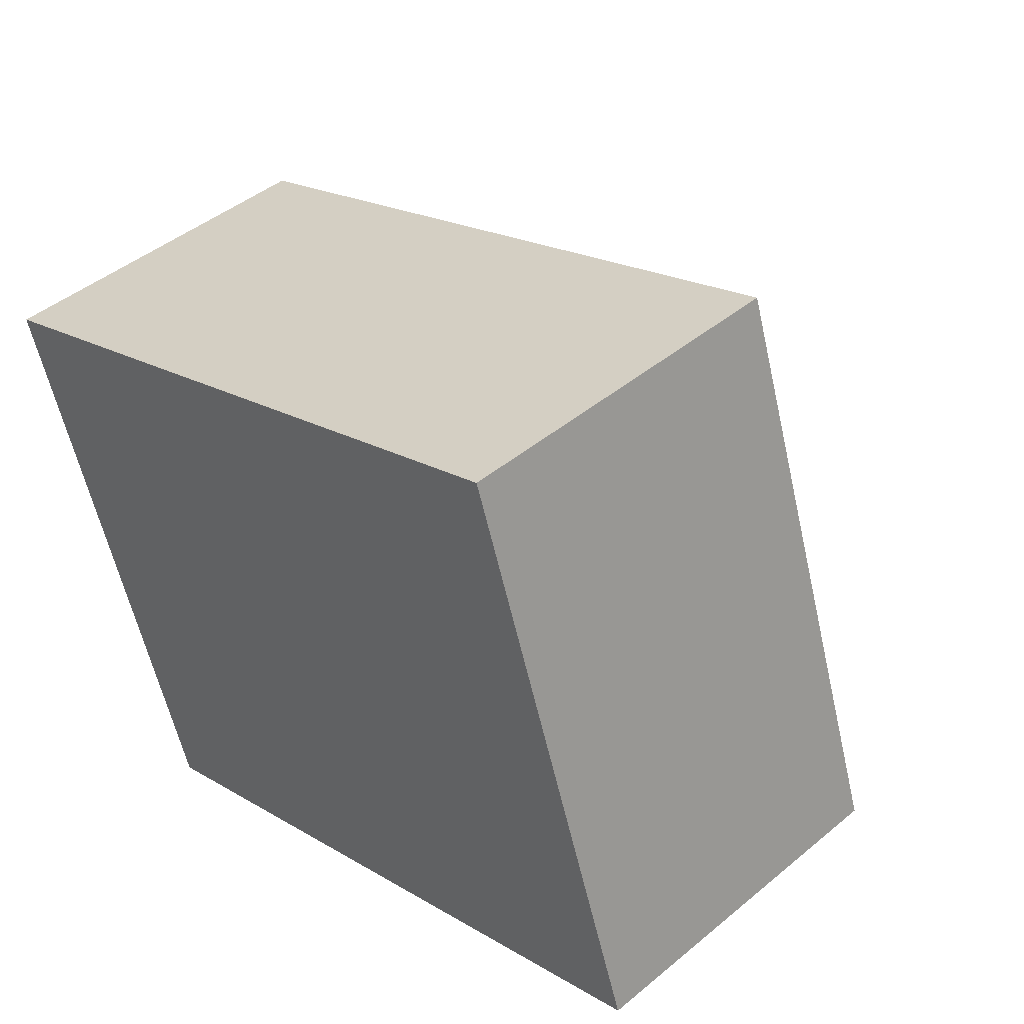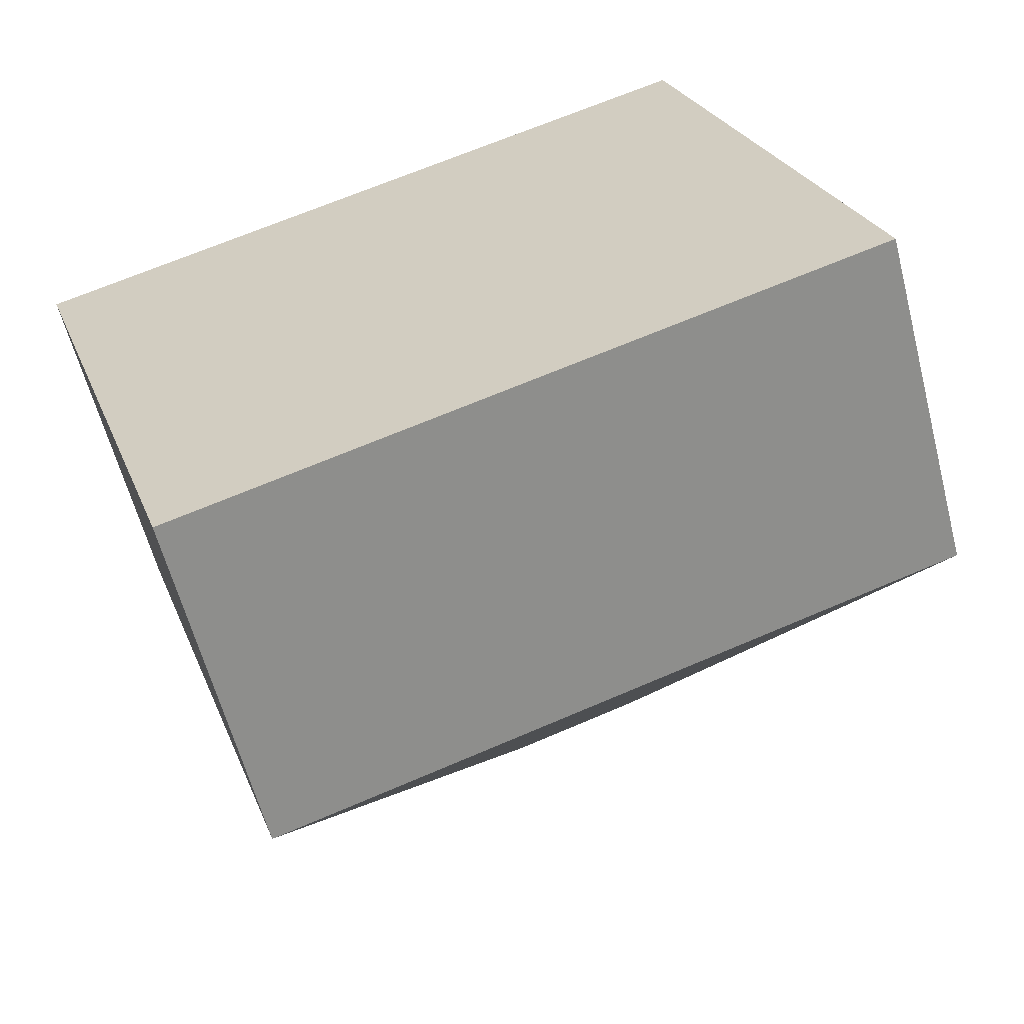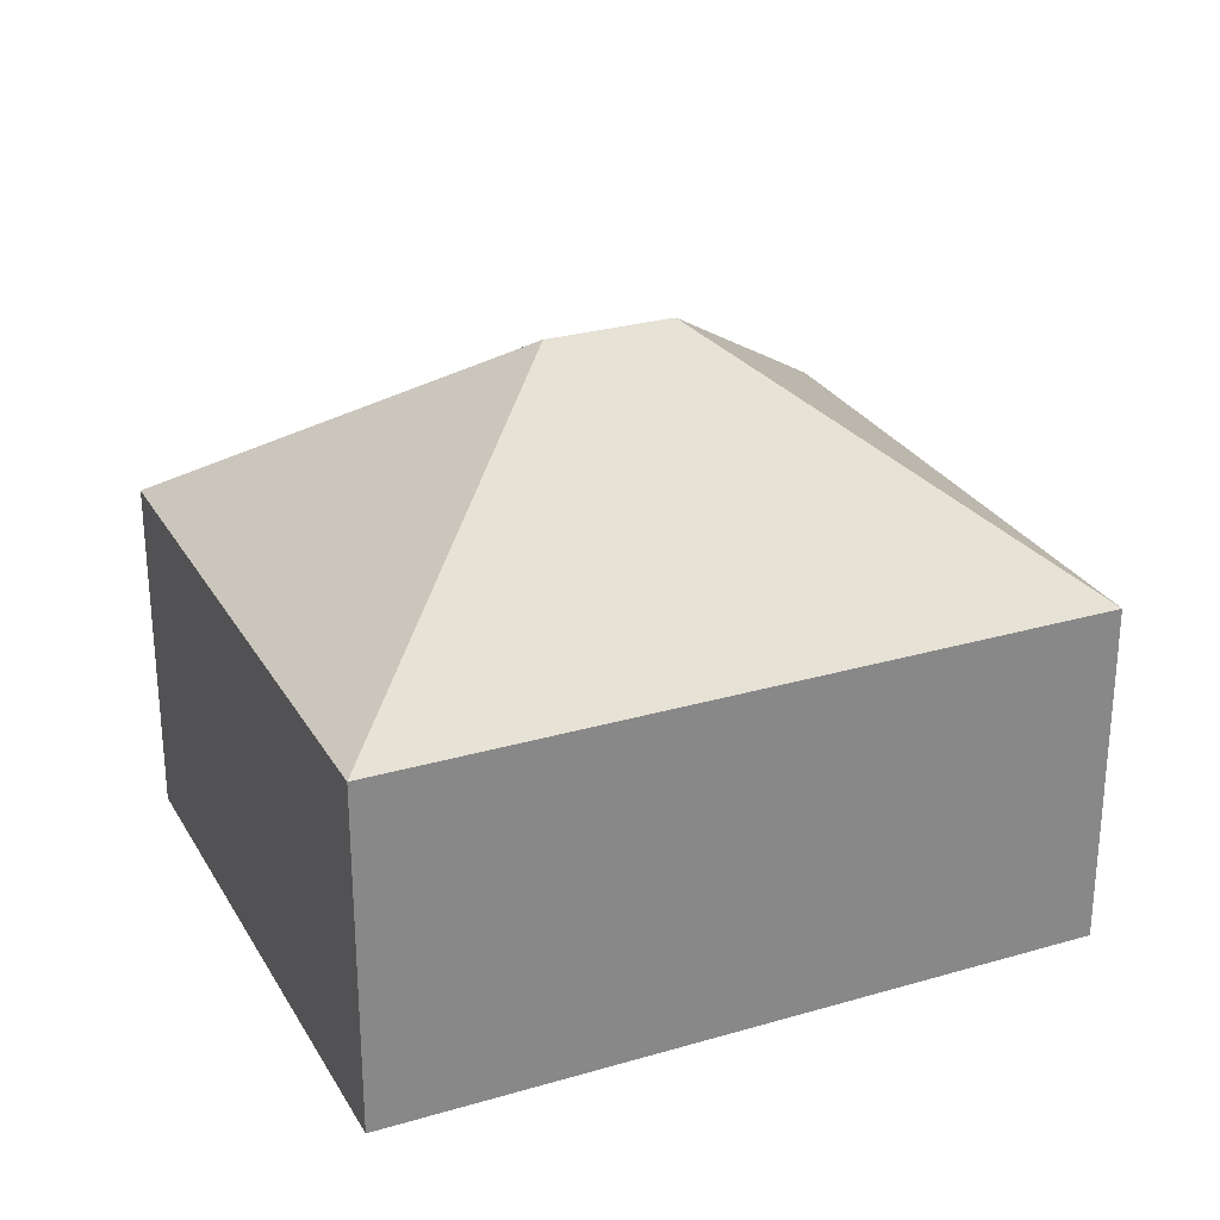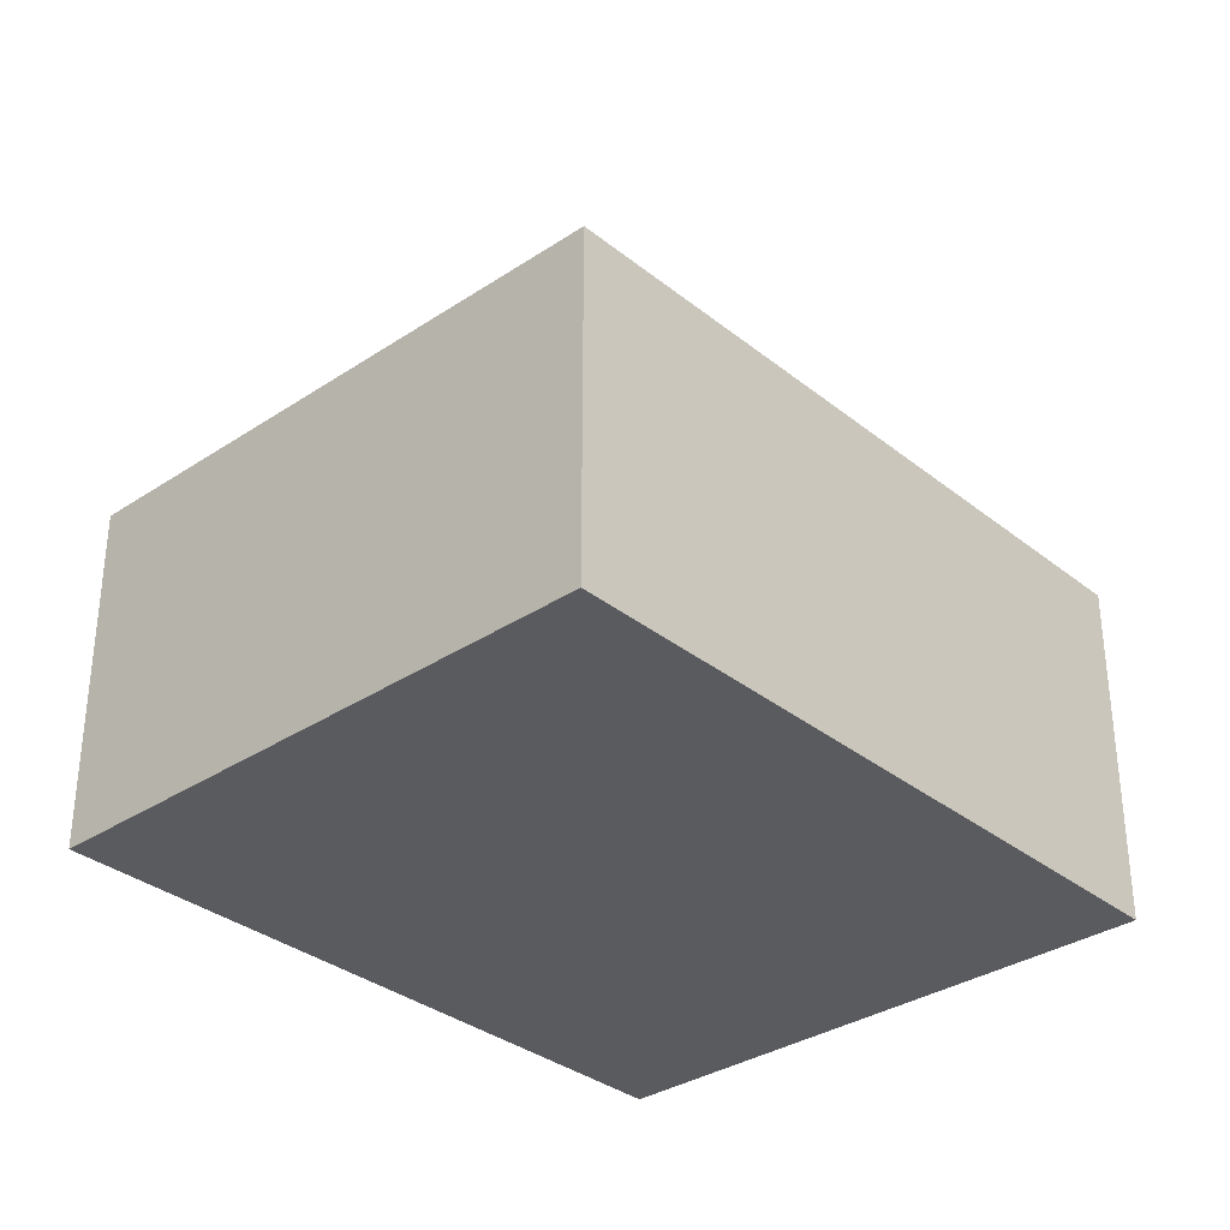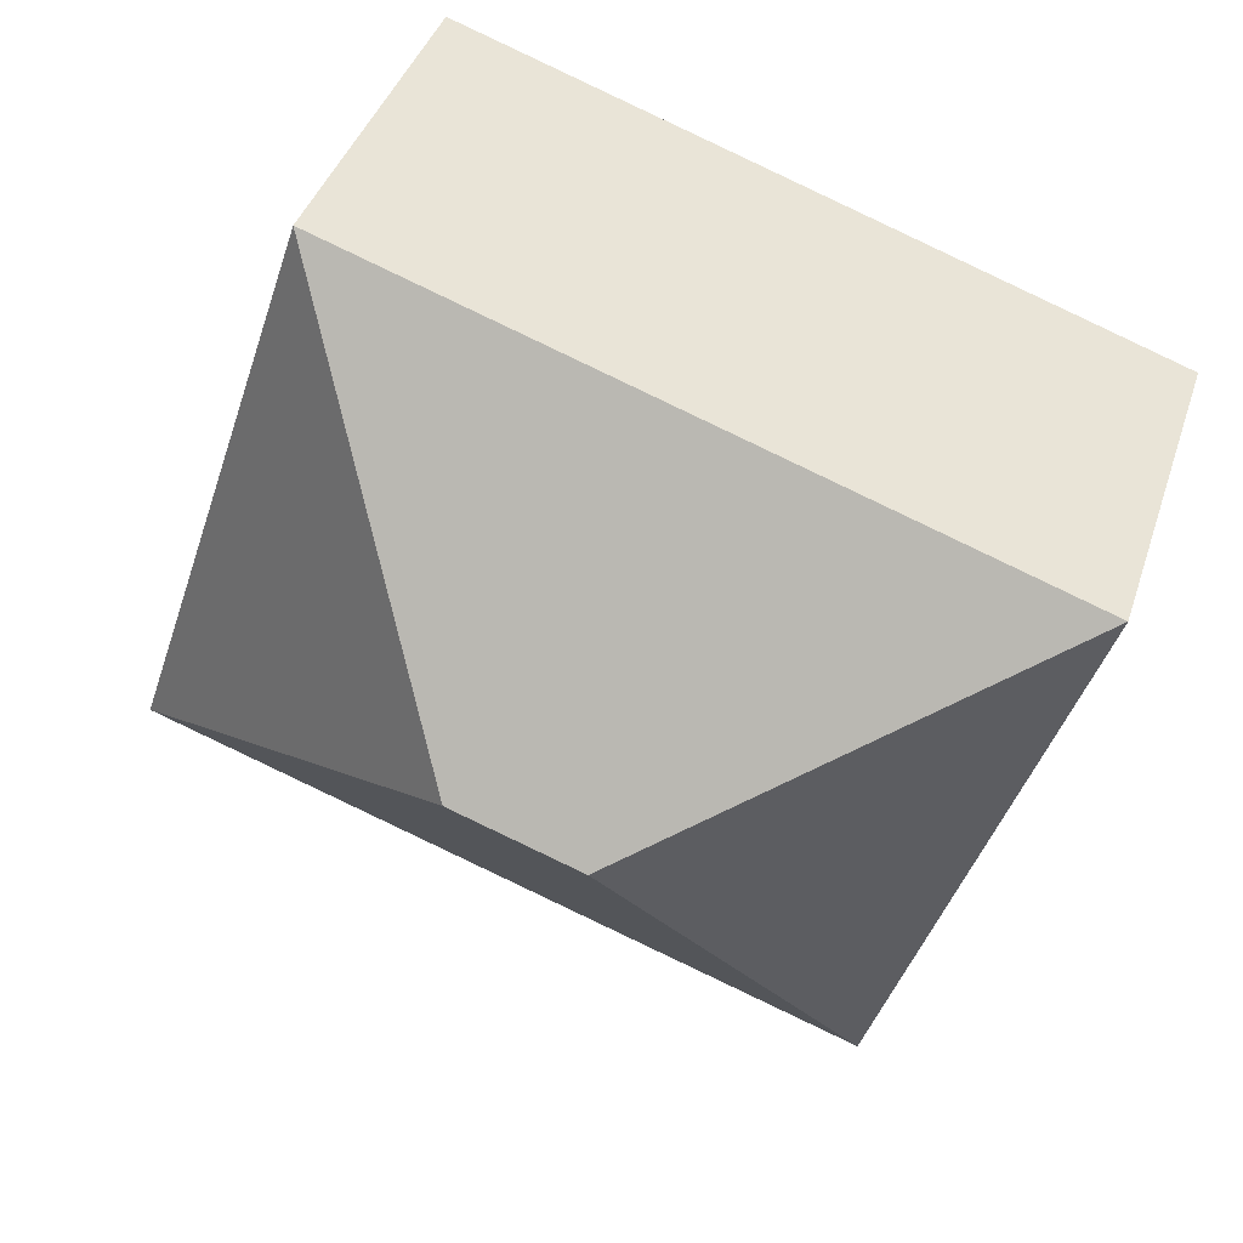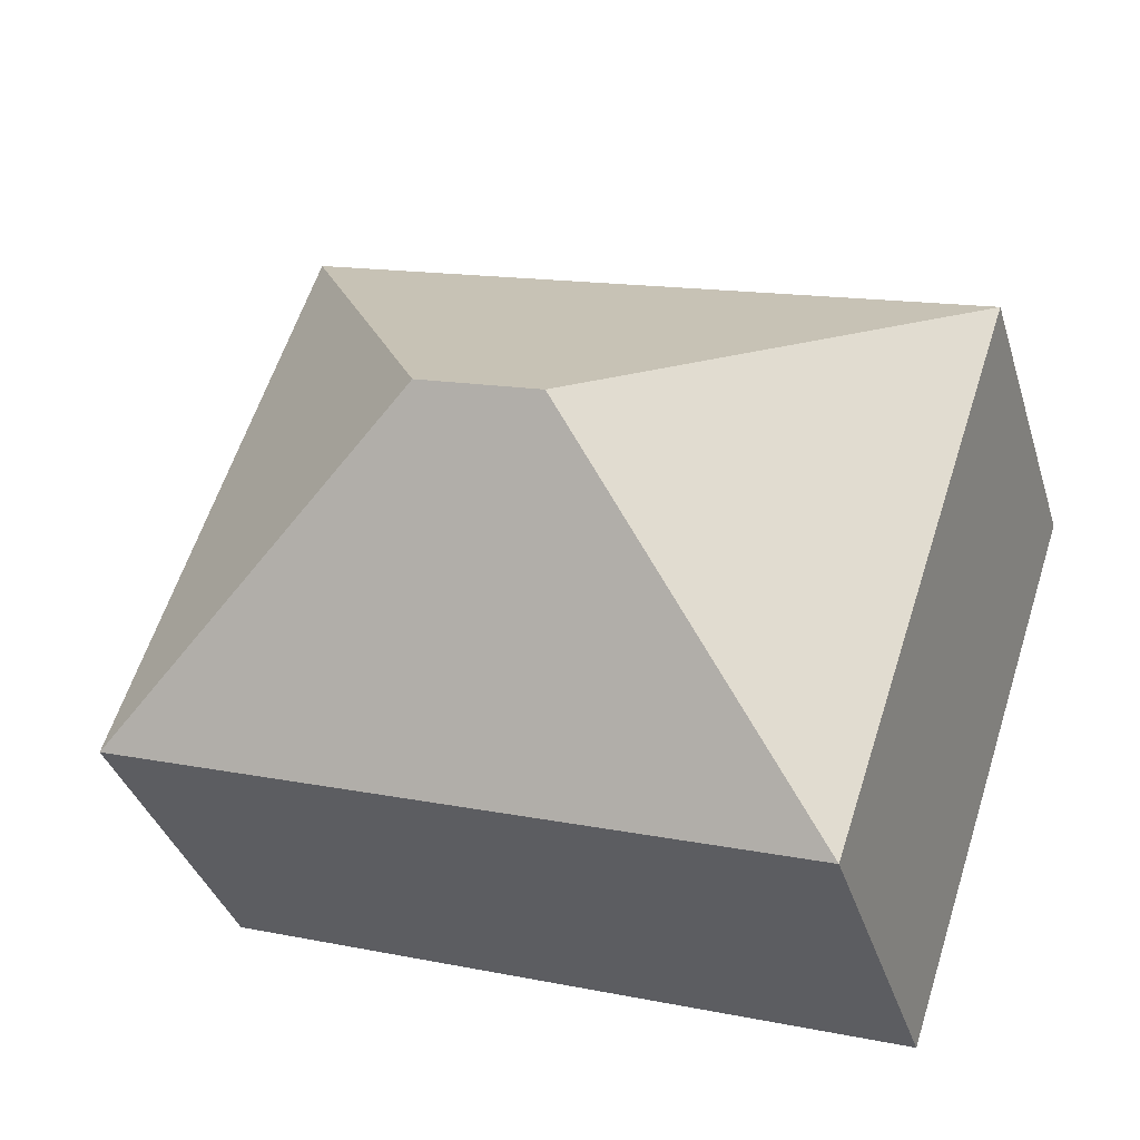
<metadata>
{"format":"obj","ext":"obj","renderer":"f3d","projection":"perspective","resolution":1024,"background":"white","views":[{"elev":44.2,"azim":45.9,"up":"+Z"},{"elev":-60.4,"azim":14.5,"up":"+Z"},{"elev":27.6,"azim":-42.8,"up":"+Y"},{"elev":-33.3,"azim":-66.1,"up":"+Y"},{"elev":40.6,"azim":-162.5,"up":"+Z"},{"elev":-36.5,"azim":-163.6,"up":"+Z"}]}
</metadata>
<code>
v  15.16 3.537e-16 -5.776
v  11.91 6.048 4.036
v  11.91 -2.472e-16 4.036
v  15.16 6.048 -5.776
v  0.0001288 6.048 -0.0001911
v  0 0 0
v  3.253 6.008e-16 -9.813
v  3.253 6.048 -9.813
v  6.522 9.81 -3.248
v  8.642 9.81 -2.529
g defaultobject
f 1 2 3
f 2 1 4
f 3 5 6
f 5 3 2
f 5 7 6
f 7 5 8
f 8 1 7
f 1 8 4
f 6 1 3
f 1 6 7
f 9 8 5
f 9 2 10
f 2 9 5
f 9 4 8
f 4 9 10
f 2 4 10

</code>
